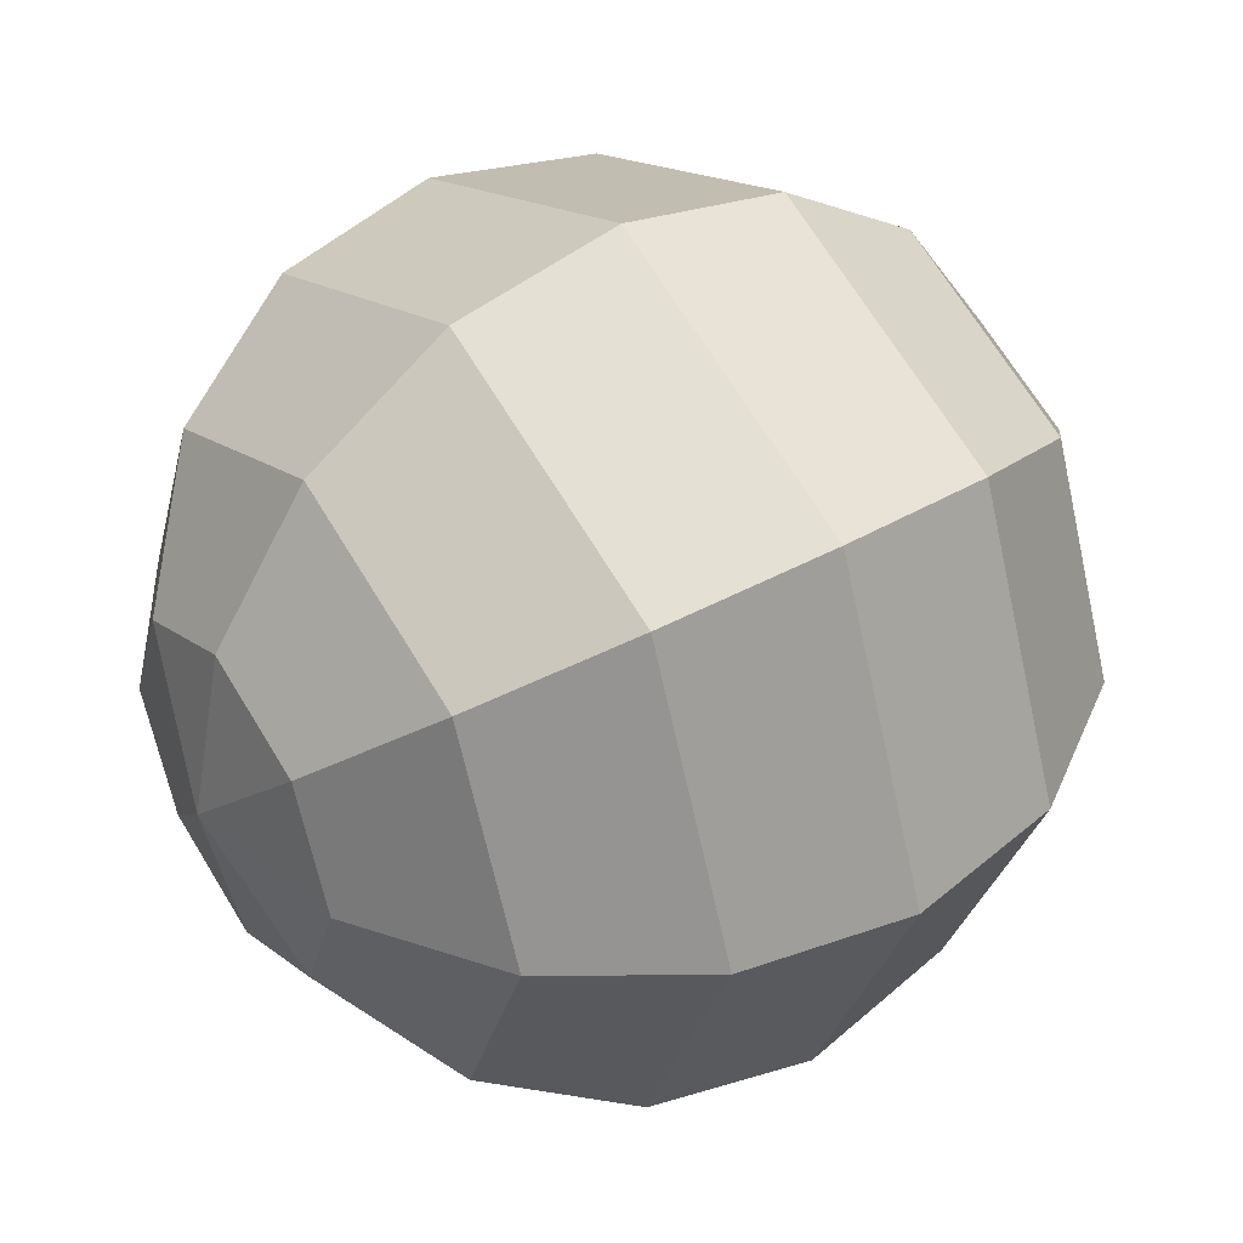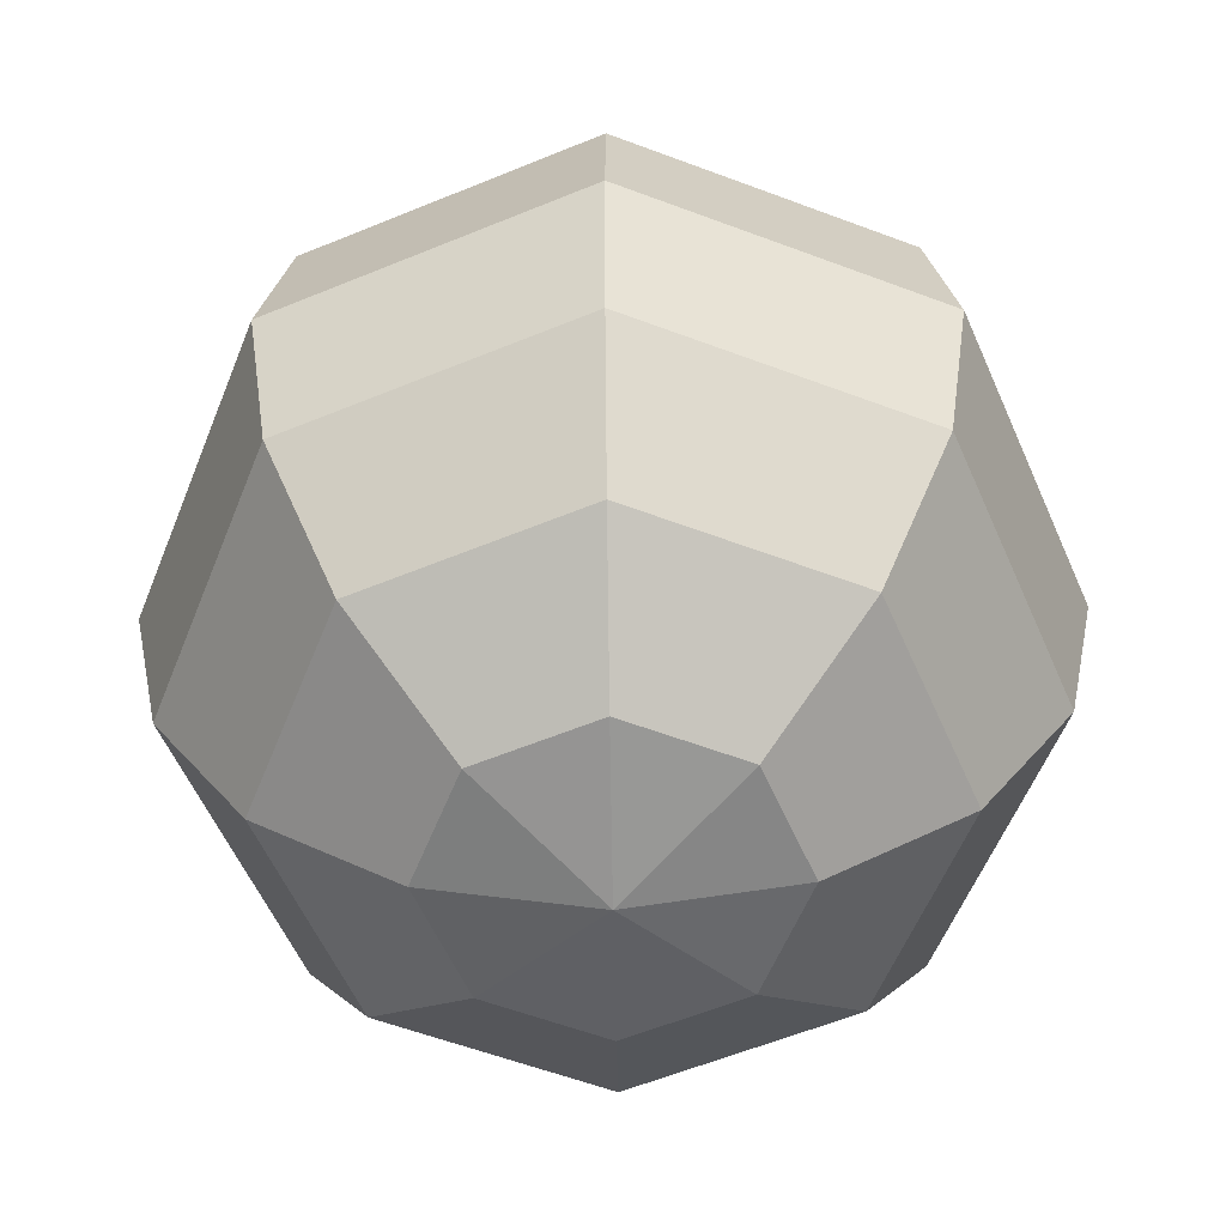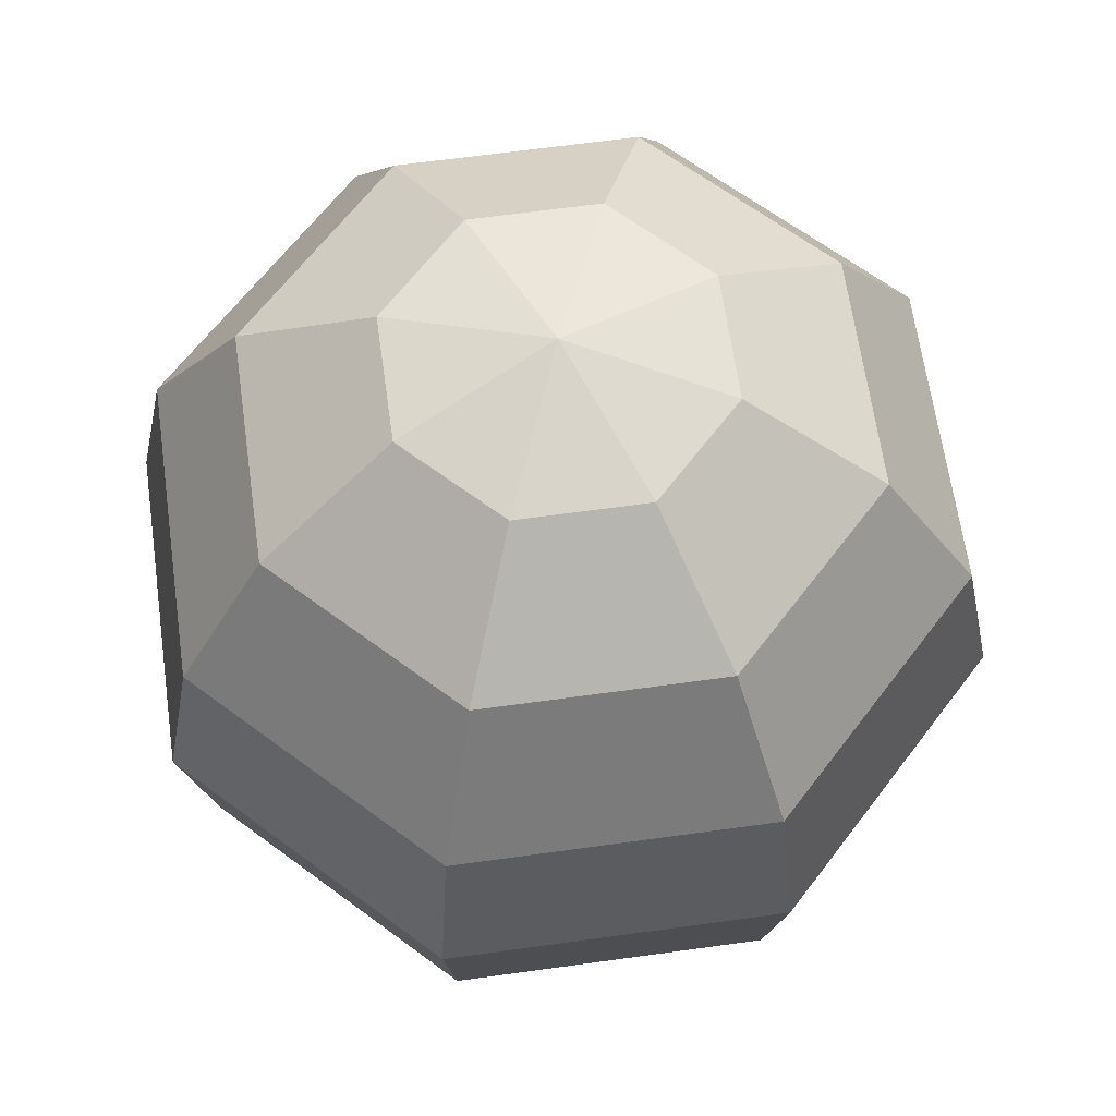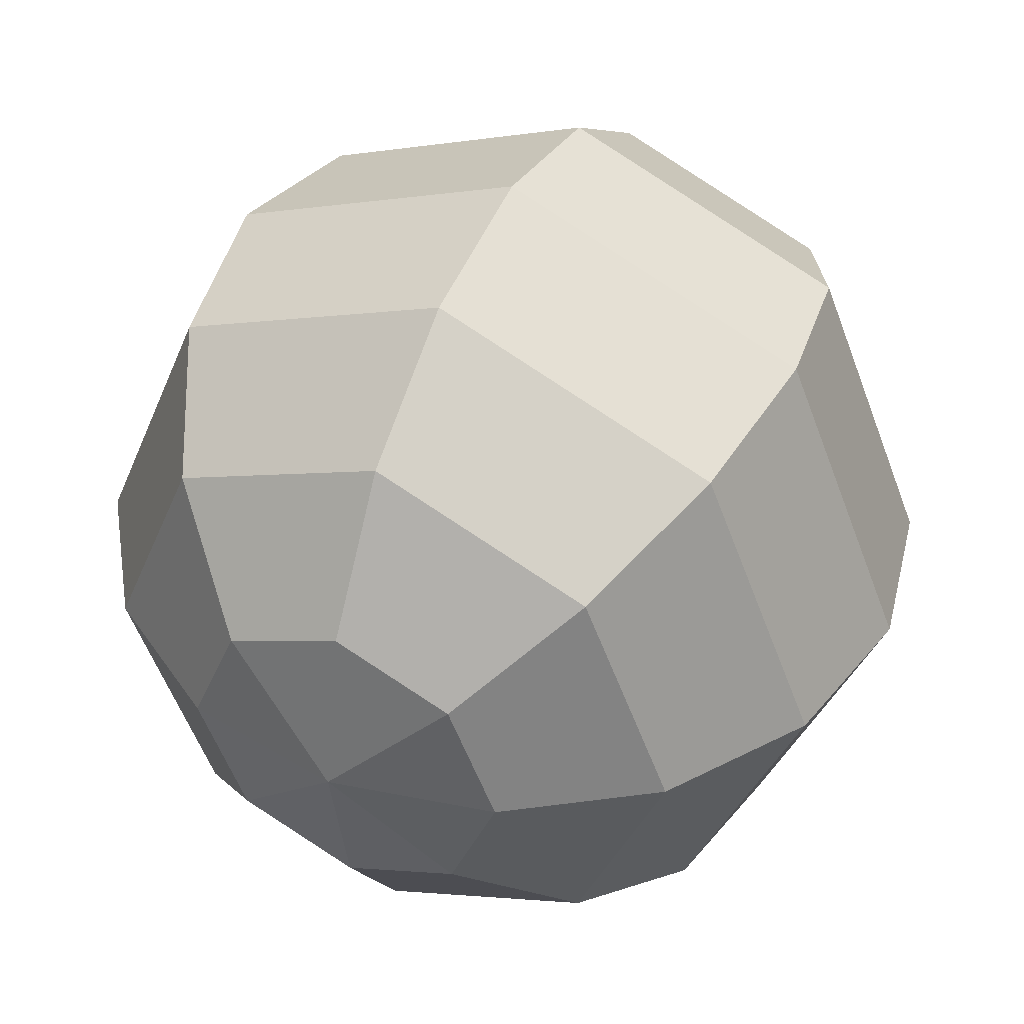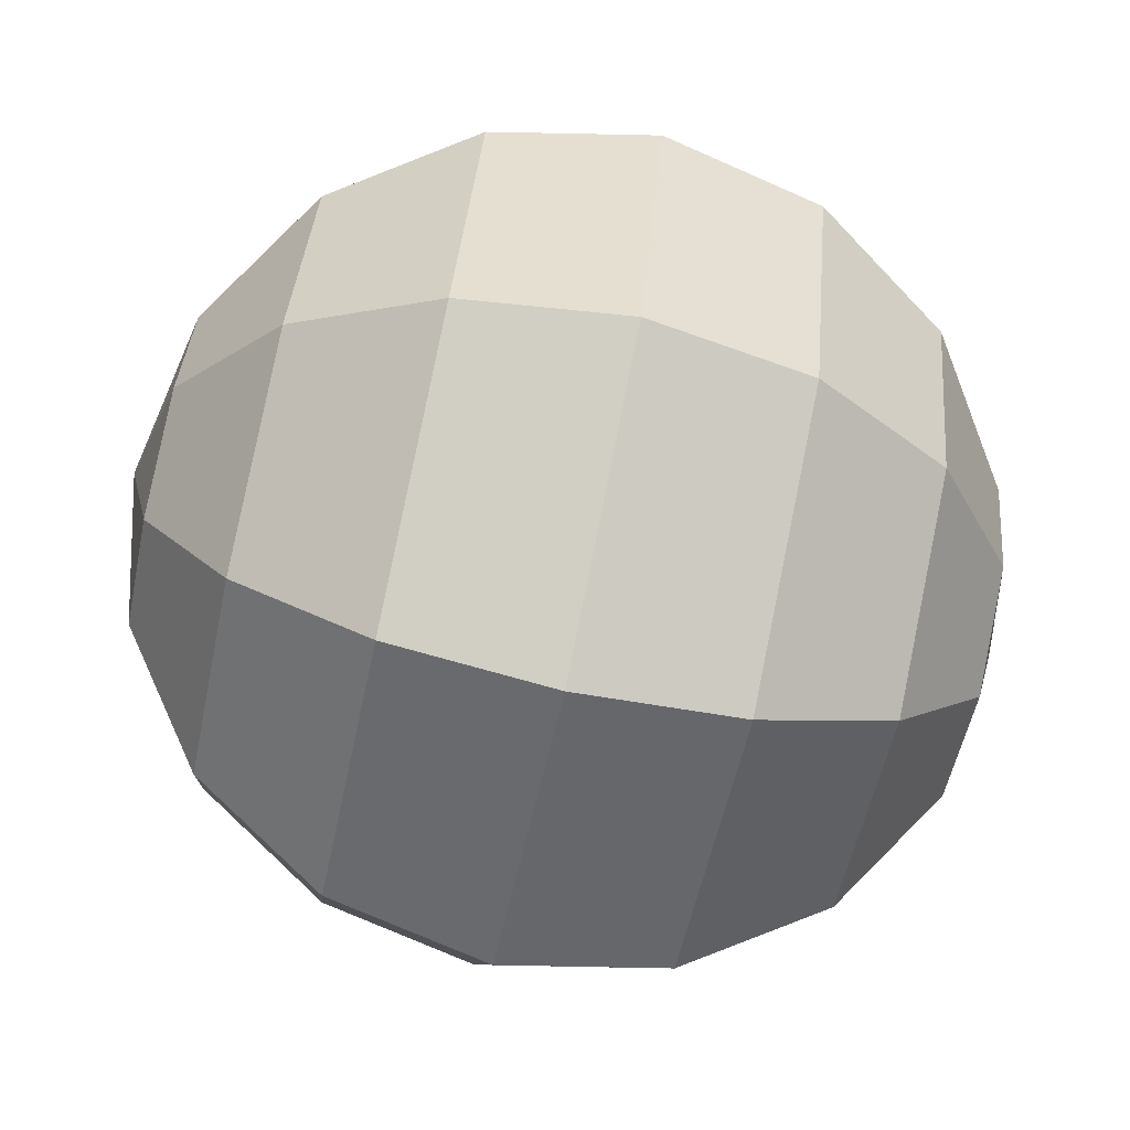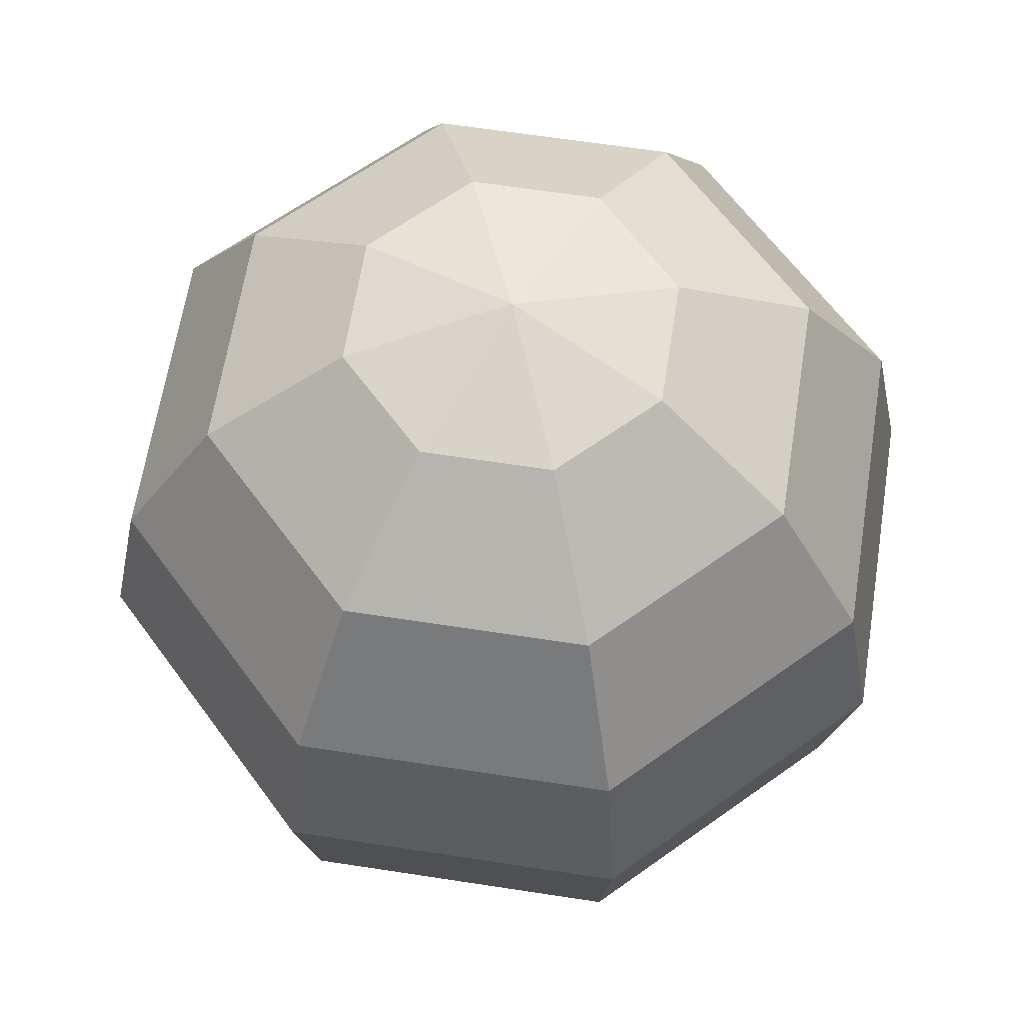
<metadata>
{"format":"obj","ext":"obj","renderer":"f3d","projection":"perspective","resolution":1024,"background":"white","views":[{"elev":41.9,"azim":-124.3,"up":"+Z"},{"elev":-56.8,"azim":45.9,"up":"+Y"},{"elev":63.9,"azim":-30.5,"up":"+Y"},{"elev":42.4,"azim":24.7,"up":"+Z"},{"elev":-75.7,"azim":-102.4,"up":"+Z"},{"elev":62.9,"azim":-103.6,"up":"+Y"}]}
</metadata>
<code>
g default
v 0.2706 0.07612 -0.2706
v 0 0.07612 -0.3827
v -0.2706 0.07612 -0.2706
v -0.3827 0.07612 0
v -0.2706 0.07612 0.2706
v 0 0.07612 0.3827
v 0.2706 0.07612 0.2706
v 0.3827 0.07612 0
v 0.5 0.2929 -0.5
v 0 0.2929 -0.7071
v -0.5 0.2929 -0.5
v -0.7071 0.2929 0
v -0.5 0.2929 0.5
v 0 0.2929 0.7071
v 0.5 0.2929 0.5
v 0.7071 0.2929 0
v 0.6533 0.6173 -0.6533
v 0 0.6173 -0.9239
v -0.6533 0.6173 -0.6533
v -0.9239 0.6173 0
v -0.6533 0.6173 0.6533
v 0 0.6173 0.9239
v 0.6533 0.6173 0.6533
v 0.9239 0.6173 0
v 0.7071 1 -0.7071
v 0 1 -1
v -0.7071 1 -0.7071
v -1 1 0
v -0.7071 1 0.7071
v 0 1 1
v 0.7071 1 0.7071
v 1 1 0
v 0.6533 1.383 -0.6533
v 0 1.383 -0.9239
v -0.6533 1.383 -0.6533
v -0.9239 1.383 0
v -0.6533 1.383 0.6533
v 0 1.383 0.9239
v 0.6533 1.383 0.6533
v 0.9239 1.383 0
v 0.5 1.707 -0.5
v 0 1.707 -0.7071
v -0.5 1.707 -0.5
v -0.7071 1.707 0
v -0.5 1.707 0.5
v 0 1.707 0.7071
v 0.5 1.707 0.5
v 0.7071 1.707 0
v 0.2706 1.924 -0.2706
v 0 1.924 -0.3827
v -0.2706 1.924 -0.2706
v -0.3827 1.924 0
v -0.2706 1.924 0.2706
v 0 1.924 0.3827
v 0.2706 1.924 0.2706
v 0.3827 1.924 0
v 0 0 0
v 0 2 0
g pSphere1
f 1 2 10 9
f 2 3 11 10
f 3 4 12 11
f 4 5 13 12
f 5 6 14 13
f 6 7 15 14
f 7 8 16 15
f 8 1 9 16
f 9 10 18 17
f 10 11 19 18
f 11 12 20 19
f 12 13 21 20
f 13 14 22 21
f 14 15 23 22
f 15 16 24 23
f 16 9 17 24
f 17 18 26 25
f 18 19 27 26
f 19 20 28 27
f 20 21 29 28
f 21 22 30 29
f 22 23 31 30
f 23 24 32 31
f 24 17 25 32
f 25 26 34 33
f 26 27 35 34
f 27 28 36 35
f 28 29 37 36
f 29 30 38 37
f 30 31 39 38
f 31 32 40 39
f 32 25 33 40
f 33 34 42 41
f 34 35 43 42
f 35 36 44 43
f 36 37 45 44
f 37 38 46 45
f 38 39 47 46
f 39 40 48 47
f 40 33 41 48
f 41 42 50 49
f 42 43 51 50
f 43 44 52 51
f 44 45 53 52
f 45 46 54 53
f 46 47 55 54
f 47 48 56 55
f 48 41 49 56
f 2 1 57
f 3 2 57
f 4 3 57
f 5 4 57
f 6 5 57
f 7 6 57
f 8 7 57
f 1 8 57
f 49 50 58
f 50 51 58
f 51 52 58
f 52 53 58
f 53 54 58
f 54 55 58
f 55 56 58
f 56 49 58

</code>
